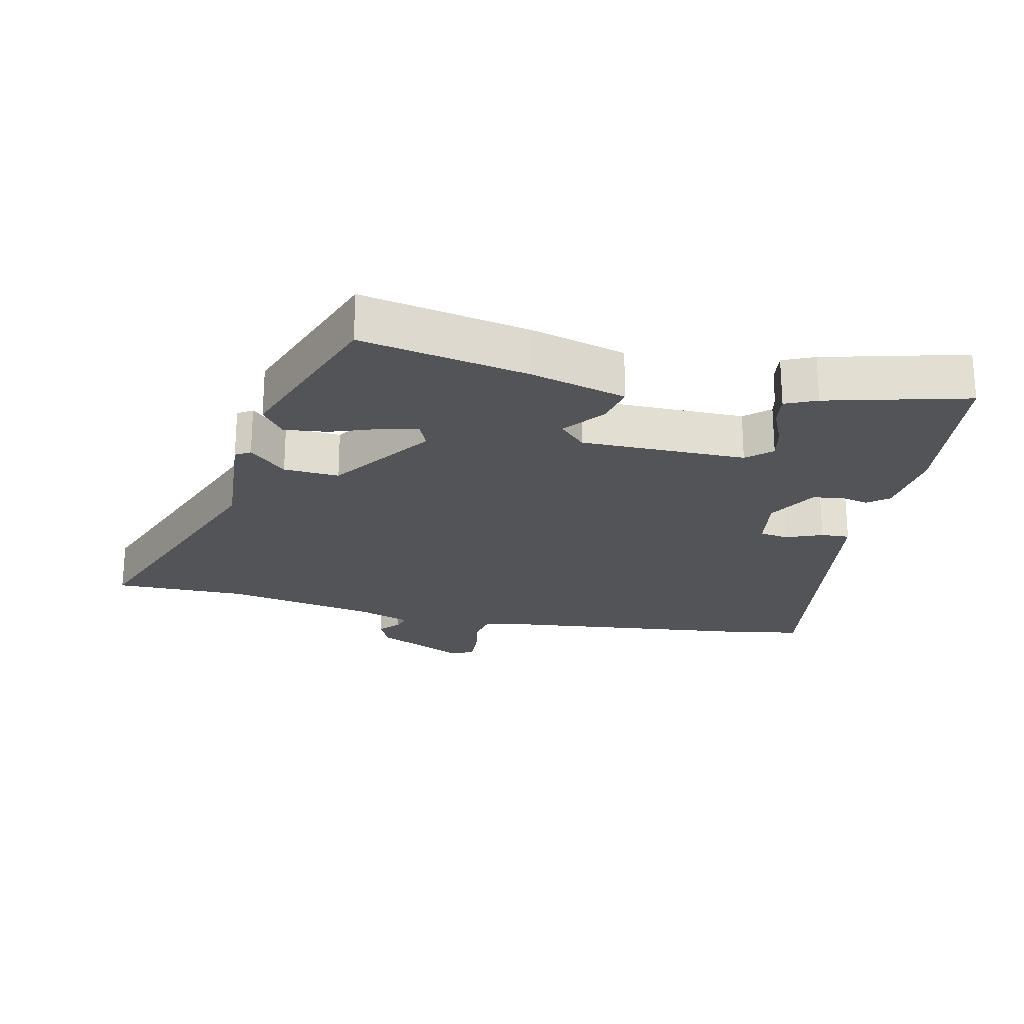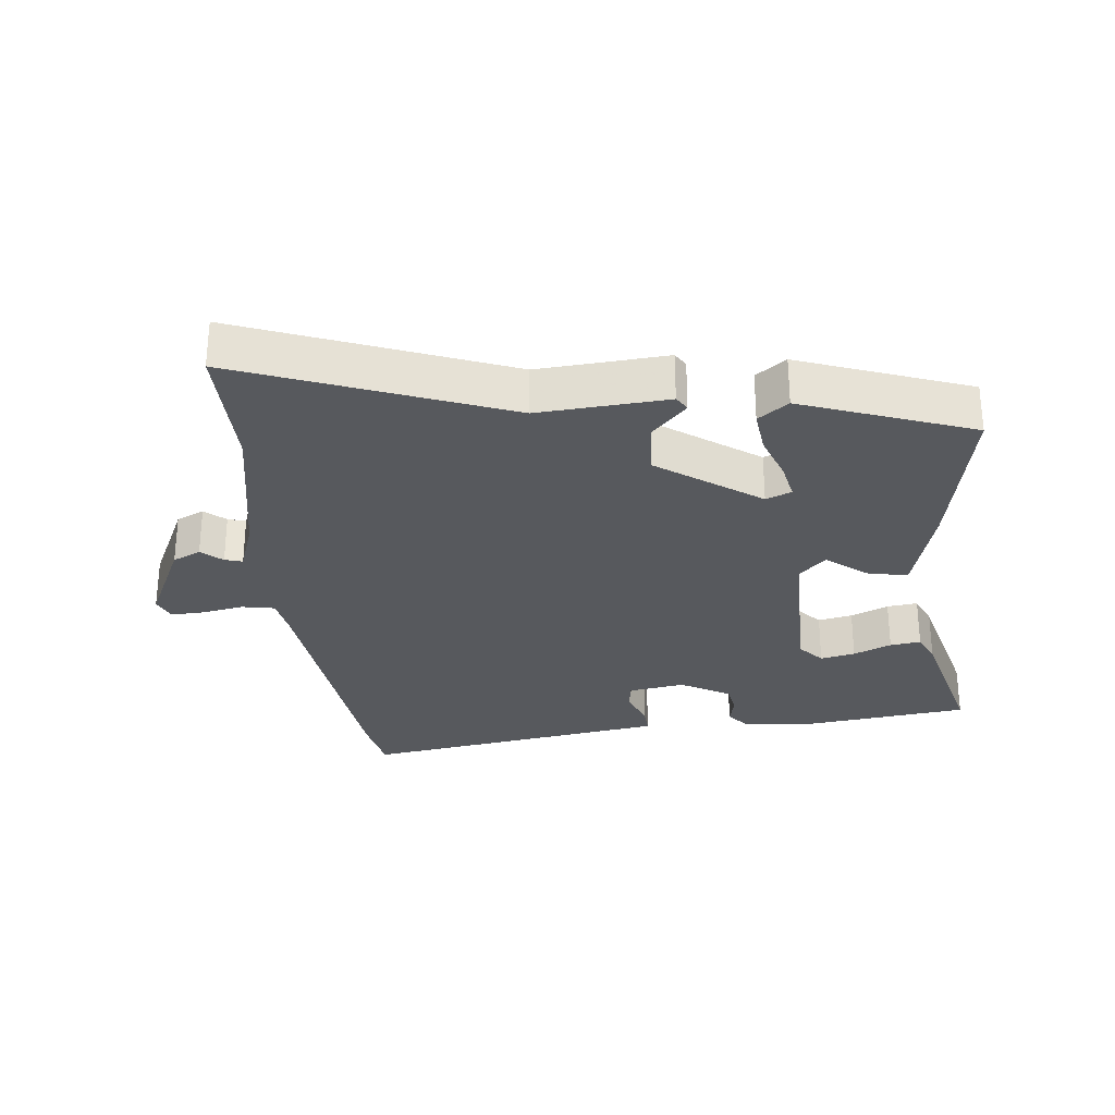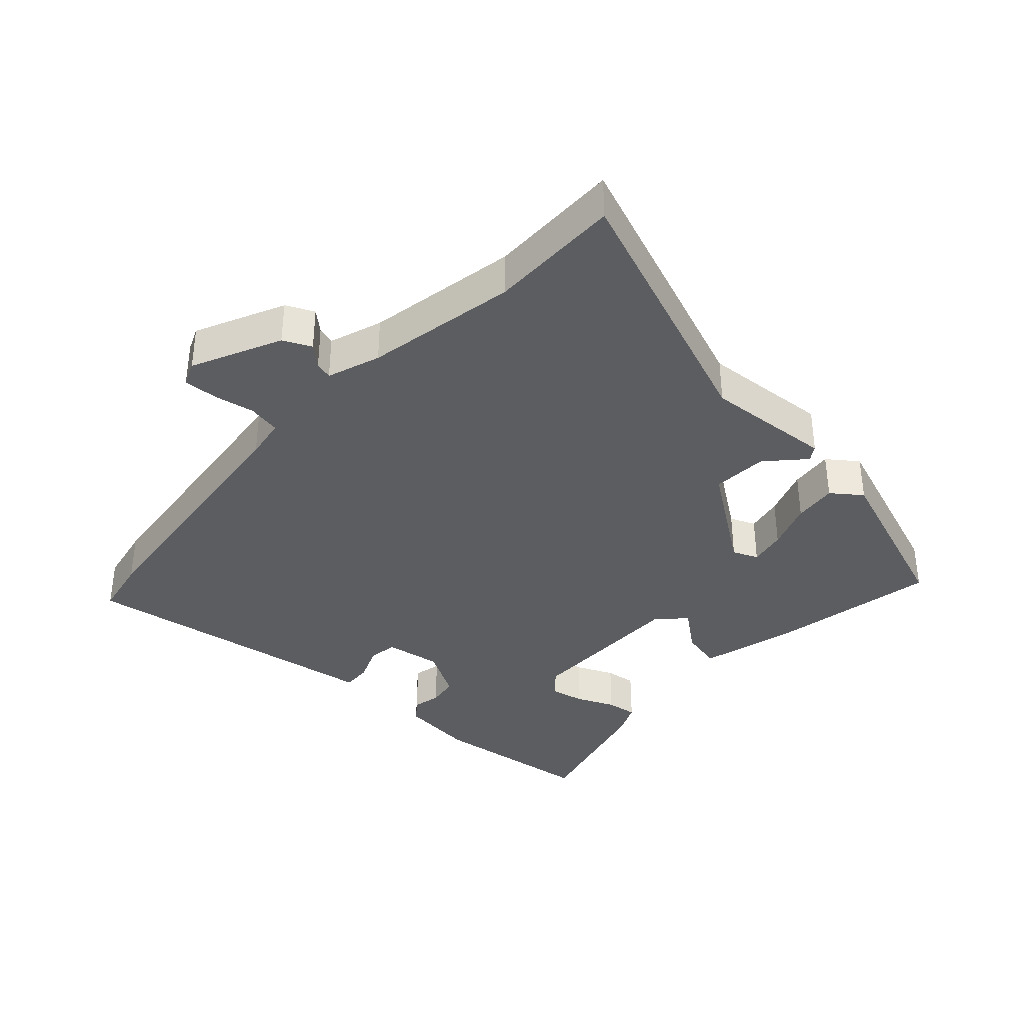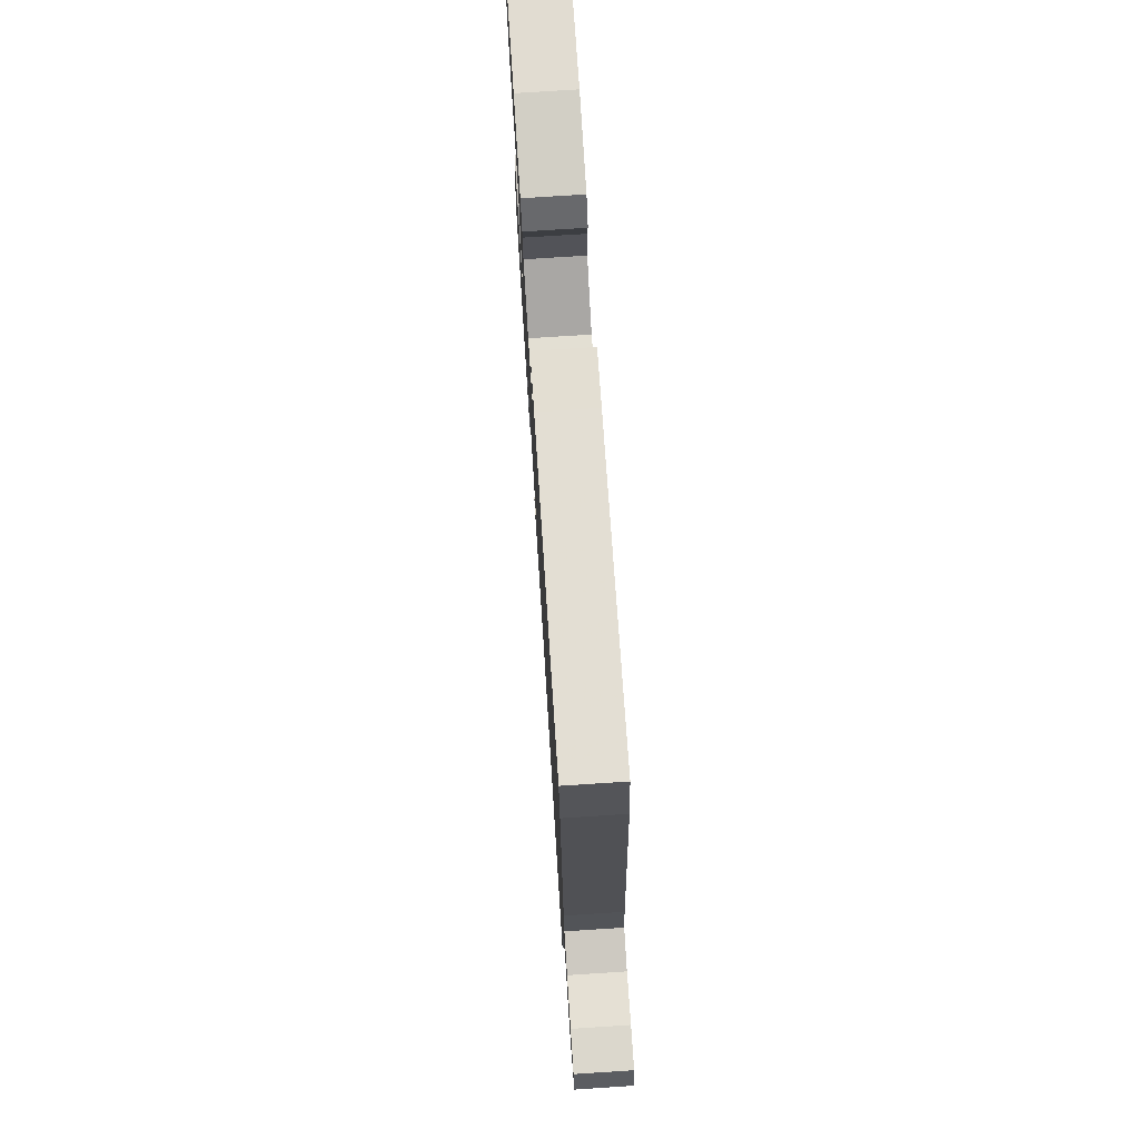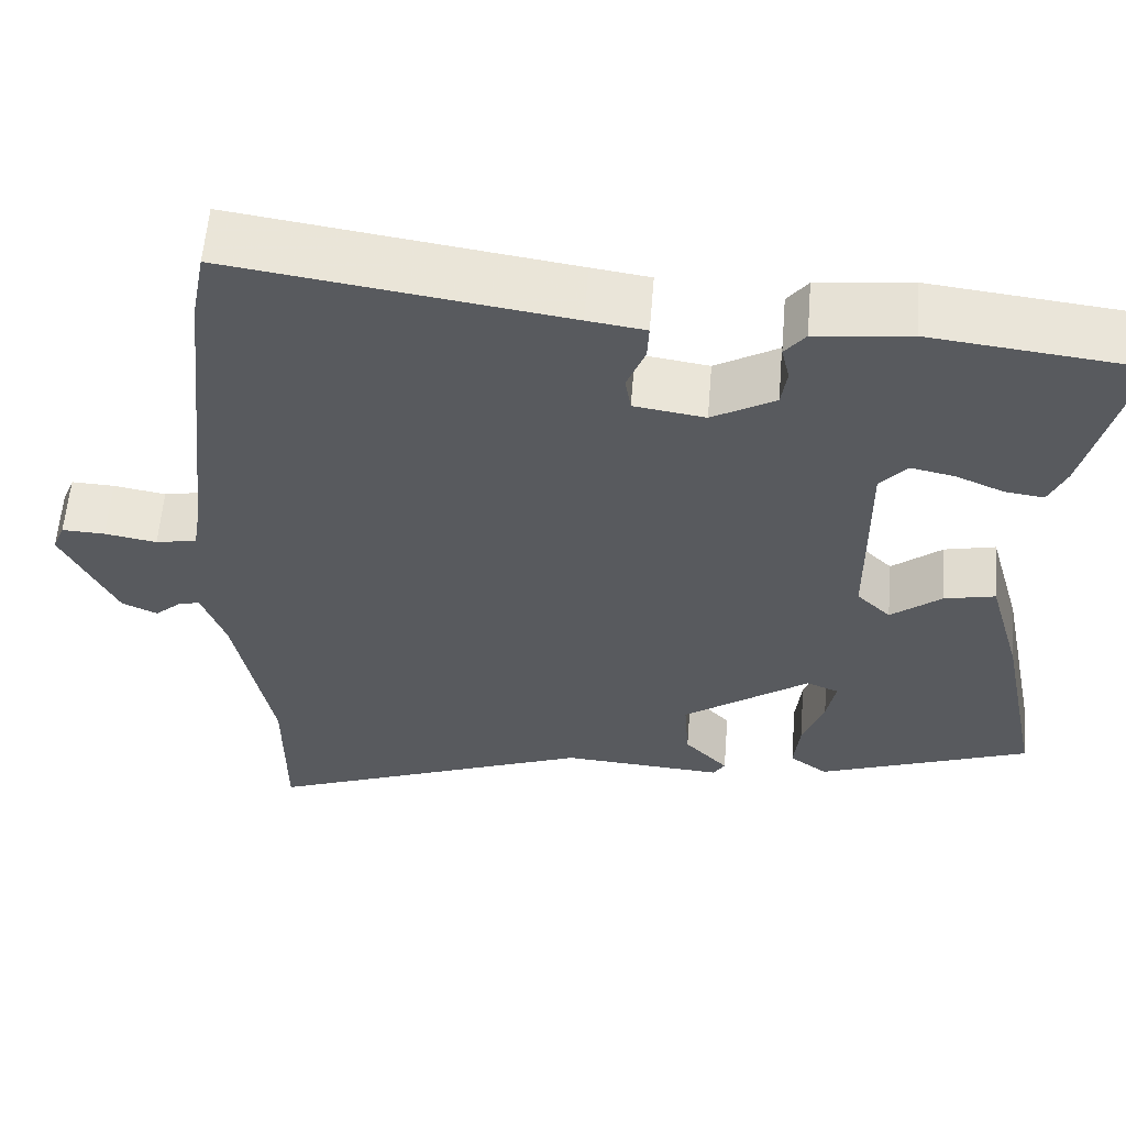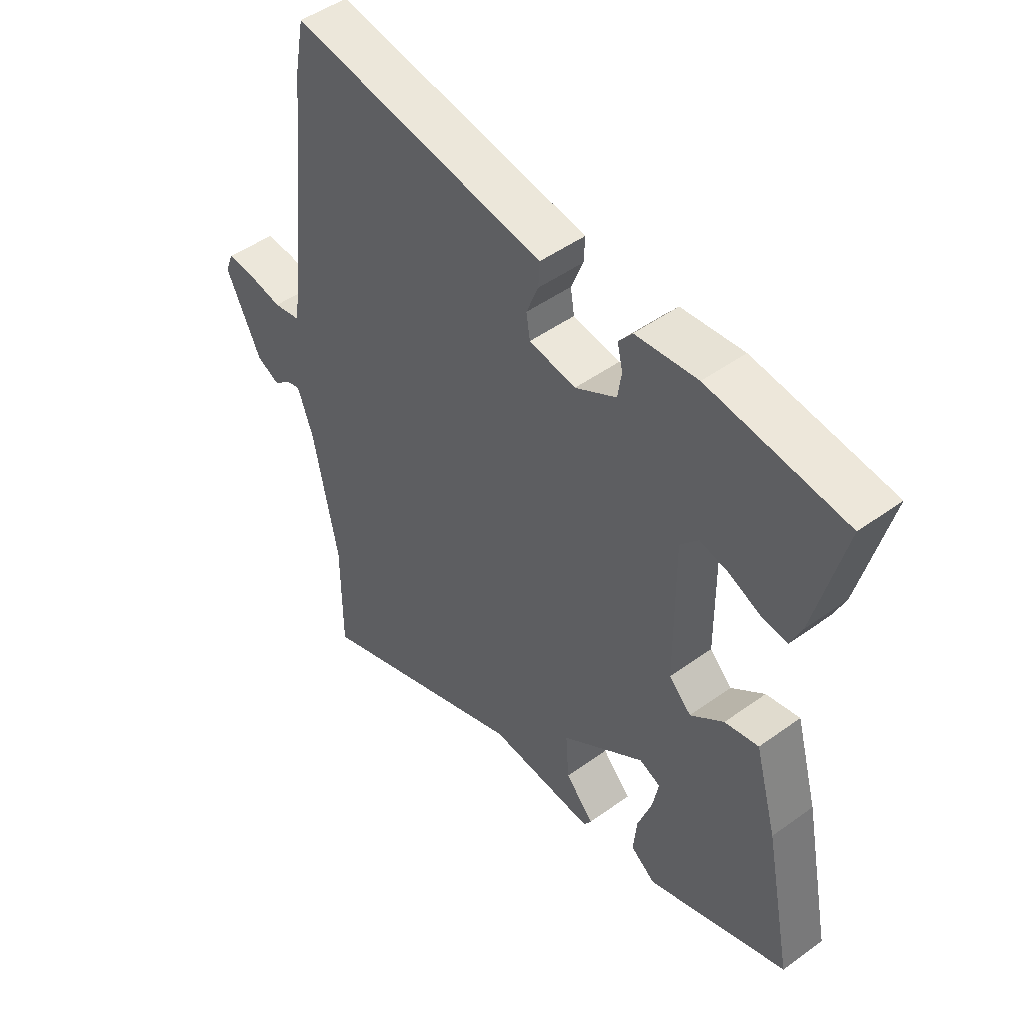
<metadata>
{"format":"obj","ext":"obj","renderer":"f3d","projection":"perspective","resolution":1024,"background":"white","views":[{"elev":-22.9,"azim":-102.1,"up":"+Y"},{"elev":-29.0,"azim":-173.6,"up":"+Y"},{"elev":-37.0,"azim":138.0,"up":"+Y"},{"elev":75.5,"azim":86.3,"up":"+Z"},{"elev":59.1,"azim":-175.3,"up":"+Z"},{"elev":48.4,"azim":-128.9,"up":"+Z"}]}
</metadata>
<code>
v 0.5 0.07 -0.479
v 0.5 0.07 -0.683
v 0.098 0.07 -0.525
v -0.099 0.07 -0.538
v -0.113 0.07 -0.515
v -0.06 0.07 -0.459
v -0.054 0.07 -0.374
v -0.208 0.07 -0.263
v -0.247 0.07 -0.279
v -0.236 0.07 -0.336
v -0.21 0.07 -0.41
v -0.203 0.07 -0.477
v -0.249 0.07 -0.511
v -0.508 0.07 -0.414
v -0.457 0.07 -0.158
v -0.416 0.07 -0.011
v -0.354 0.07 -0.025
v -0.293 0.07 -0.074
v -0.252 0.07 -0.034
v -0.25 0.07 0.22
v -0.283 0.07 0.258
v -0.336 0.07 0.247
v -0.394 0.07 0.222
v -0.441 0.07 0.216
v -0.462 0.07 0.264
v -0.516 0.07 0.481
v -0.264 0.07 0.51
v -0.15 0.07 0.497
v -0.125 0.07 0.465
v -0.135 0.07 0.422
v -0.128 0.07 0.375
v -0.052 0.07 0.331
v 0.034 0.07 0.344
v 0.041 0.07 0.388
v 0.019 0.07 0.444
v 0.017 0.07 0.488
v 0.087 0.07 0.498
v 0.489 0.07 0.557
v 0.506 0.07 0.467
v 0.55 0.07 0.051
v 0.56 0.07 -0.013
v 0.61 0.07 -0.023
v 0.673 0.07 -0.012
v 0.725 0.07 -0.01
v 0.74 0.07 -0.047
v 0.675 0.07 -0.182
v 0.632 0.07 -0.202
v 0.601 0.07 -0.174
v 0.574 0.07 -0.166
v 0.545 0.07 -0.247
v 0.5 0 -0.479
v 0.5 0 -0.683
v 0.098 0 -0.525
v -0.099 0 -0.538
v -0.113 0 -0.515
v -0.06 0 -0.459
v -0.054 0 -0.374
v -0.208 0 -0.263
v -0.247 0 -0.279
v -0.236 0 -0.336
v -0.21 0 -0.41
v -0.203 0 -0.477
v -0.249 0 -0.511
v -0.508 0 -0.414
v -0.457 0 -0.158
v -0.416 0 -0.011
v -0.354 0 -0.025
v -0.293 0 -0.074
v -0.252 0 -0.034
v -0.25 0 0.22
v -0.283 0 0.258
v -0.336 0 0.247
v -0.394 0 0.222
v -0.441 0 0.216
v -0.462 0 0.264
v -0.516 0 0.481
v -0.264 0 0.51
v -0.15 0 0.497
v -0.125 0 0.465
v -0.135 0 0.422
v -0.128 0 0.375
v -0.052 0 0.331
v 0.034 0 0.344
v 0.041 0 0.388
v 0.019 0 0.444
v 0.017 0 0.488
v 0.087 0 0.498
v 0.489 0 0.557
v 0.506 0 0.467
v 0.55 0 0.051
v 0.56 0 -0.013
v 0.61 0 -0.023
v 0.673 0 -0.012
v 0.725 0 -0.01
v 0.74 0 -0.047
v 0.675 0 -0.182
v 0.632 0 -0.202
v 0.601 0 -0.174
v 0.574 0 -0.166
v 0.545 0 -0.247
f 45 46 47 48
f 45 48 49
f 42 43 44 45
f 42 45 49
f 41 42 49 50
f 37 38 39 40
f 34 35 36 37
f 33 34 37 40
f 32 33 40 41
f 27 28 29 30
f 27 30 31
f 26 27 31
f 25 26 31 32
f 22 23 24 25
f 21 22 25 32
f 15 16 17 18
f 13 14 15 18
f 13 18 19
f 10 11 12 13
f 9 10 13
f 9 13 19 20
f 3 4 5 6
f 1 2 3 6
f 1 6 7
f 50 1 7 8
f 20 21 32 41
f 20 41 50 8
f 8 9 20
f 98 97 96 95
f 99 98 95
f 95 94 93 92
f 99 95 92
f 100 99 92 91
f 90 89 88 87
f 87 86 85 84
f 90 87 84 83
f 91 90 83 82
f 80 79 78 77
f 81 80 77
f 81 77 76
f 82 81 76 75
f 75 74 73 72
f 82 75 72 71
f 68 67 66 65
f 68 65 64 63
f 69 68 63
f 63 62 61 60
f 63 60 59
f 70 69 63 59
f 56 55 54 53
f 56 53 52 51
f 57 56 51
f 58 57 51 100
f 91 82 71 70
f 58 100 91 70
f 70 59 58
f 1 51 52 2
f 2 52 53 3
f 3 53 54 4
f 4 54 55 5
f 5 55 56 6
f 6 56 57 7
f 7 57 58 8
f 8 58 59 9
f 9 59 60 10
f 10 60 61 11
f 11 61 62 12
f 12 62 63 13
f 13 63 64 14
f 14 64 65 15
f 15 65 66 16
f 16 66 67 17
f 17 67 68 18
f 18 68 69 19
f 19 69 70 20
f 20 70 71 21
f 21 71 72 22
f 22 72 73 23
f 23 73 74 24
f 24 74 75 25
f 25 75 76 26
f 26 76 77 27
f 27 77 78 28
f 28 78 79 29
f 29 79 80 30
f 30 80 81 31
f 31 81 82 32
f 32 82 83 33
f 33 83 84 34
f 34 84 85 35
f 35 85 86 36
f 36 86 87 37
f 37 87 88 38
f 38 88 89 39
f 39 89 90 40
f 40 90 91 41
f 41 91 92 42
f 42 92 93 43
f 43 93 94 44
f 44 94 95 45
f 45 95 96 46
f 46 96 97 47
f 47 97 98 48
f 48 98 99 49
f 49 99 100 50
f 50 100 51 1

</code>
